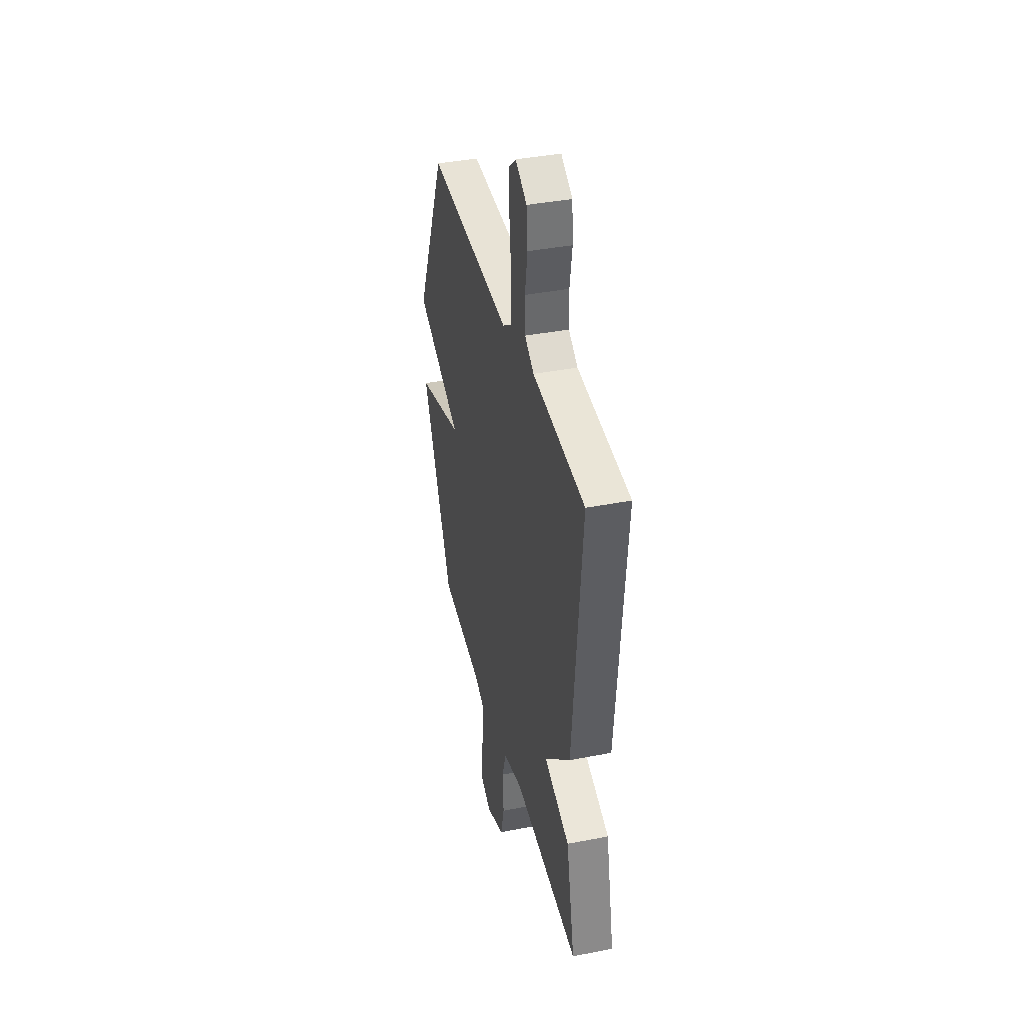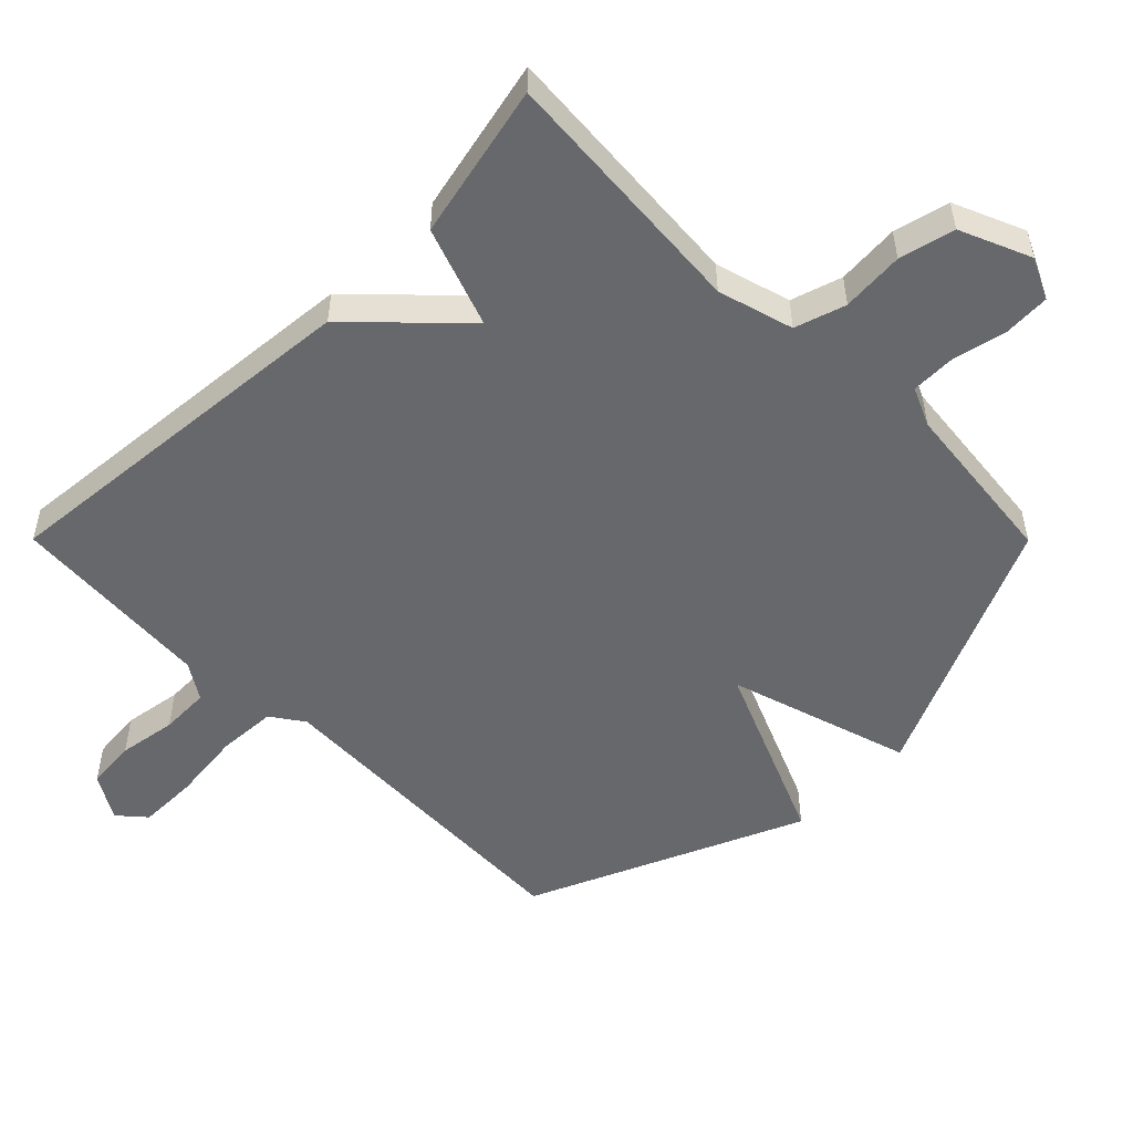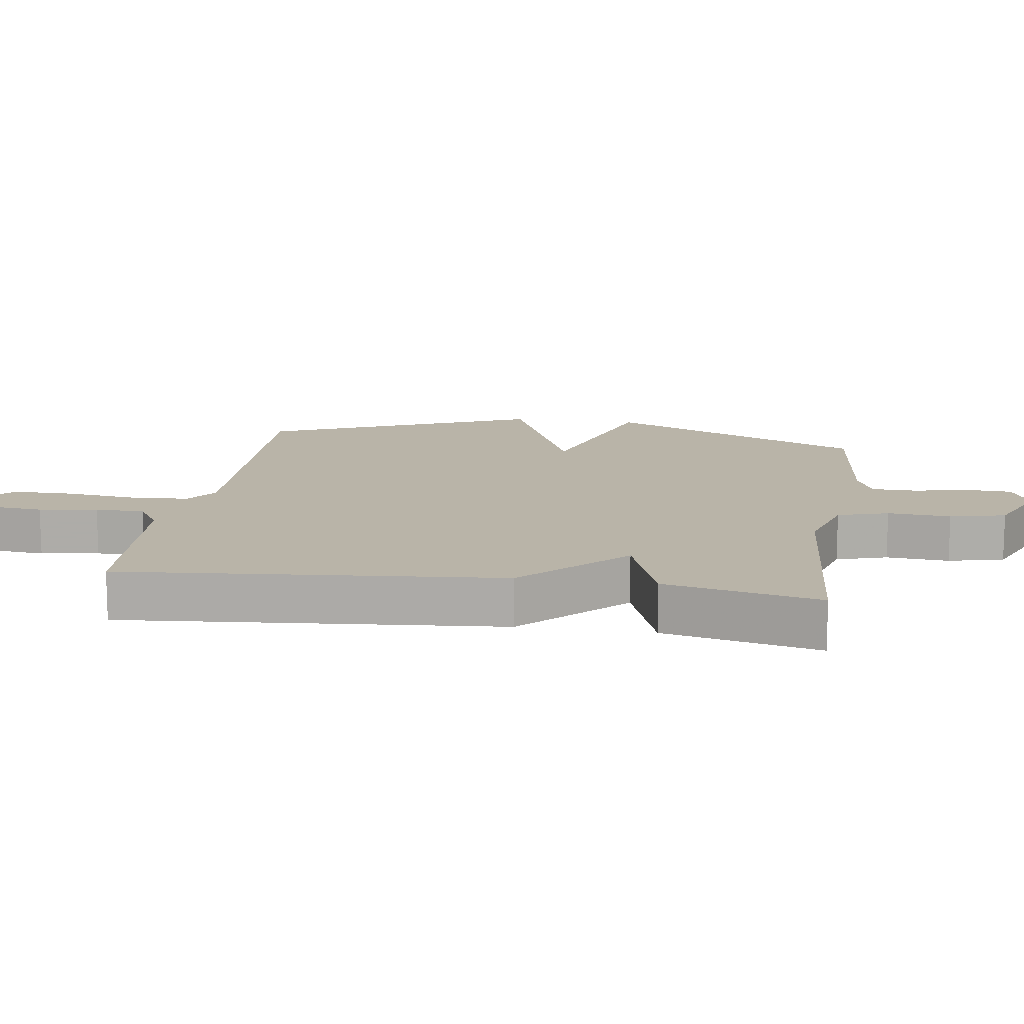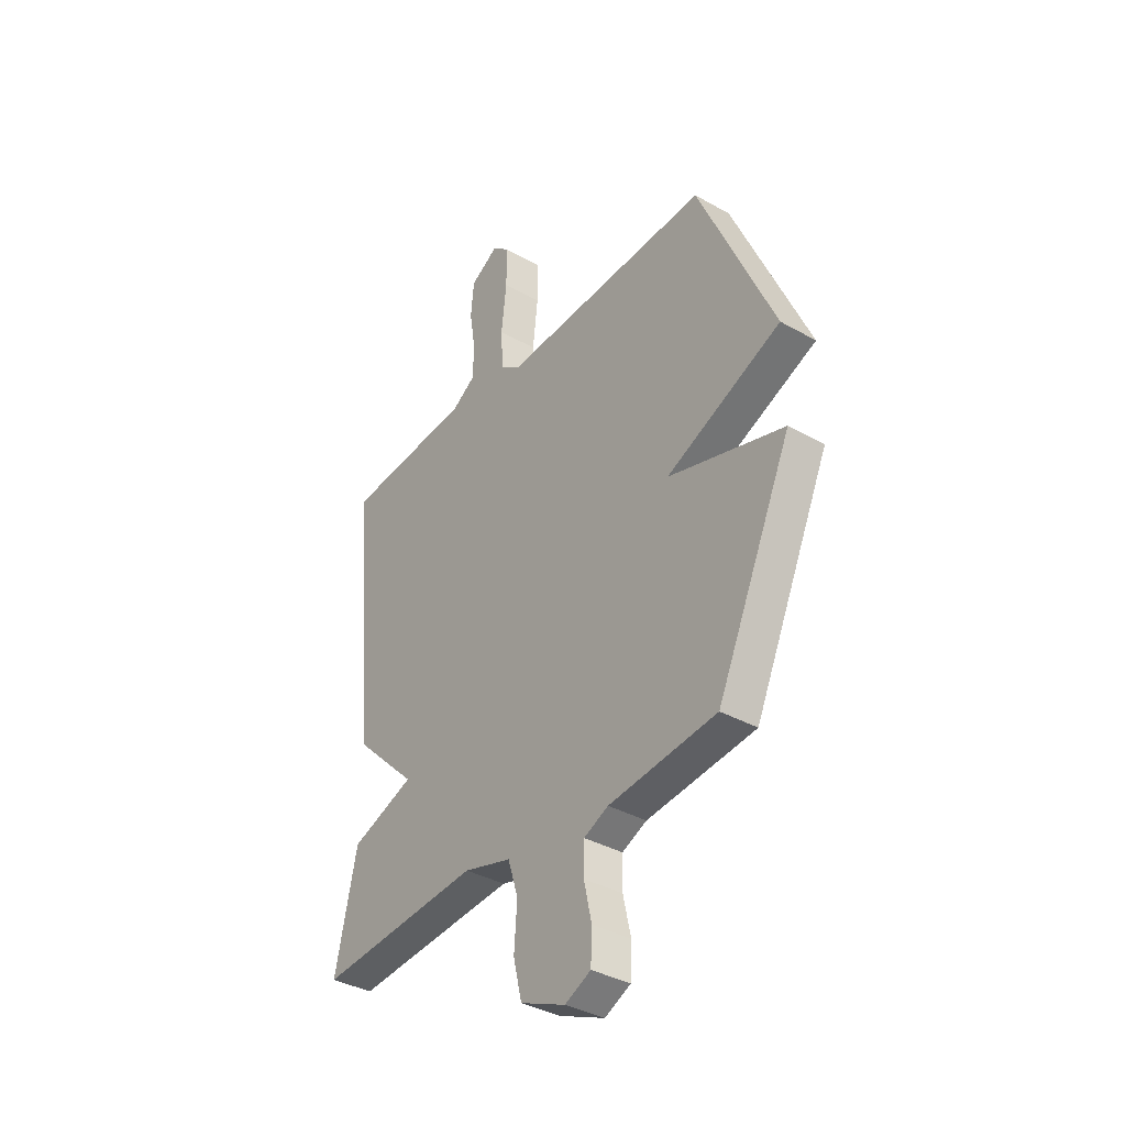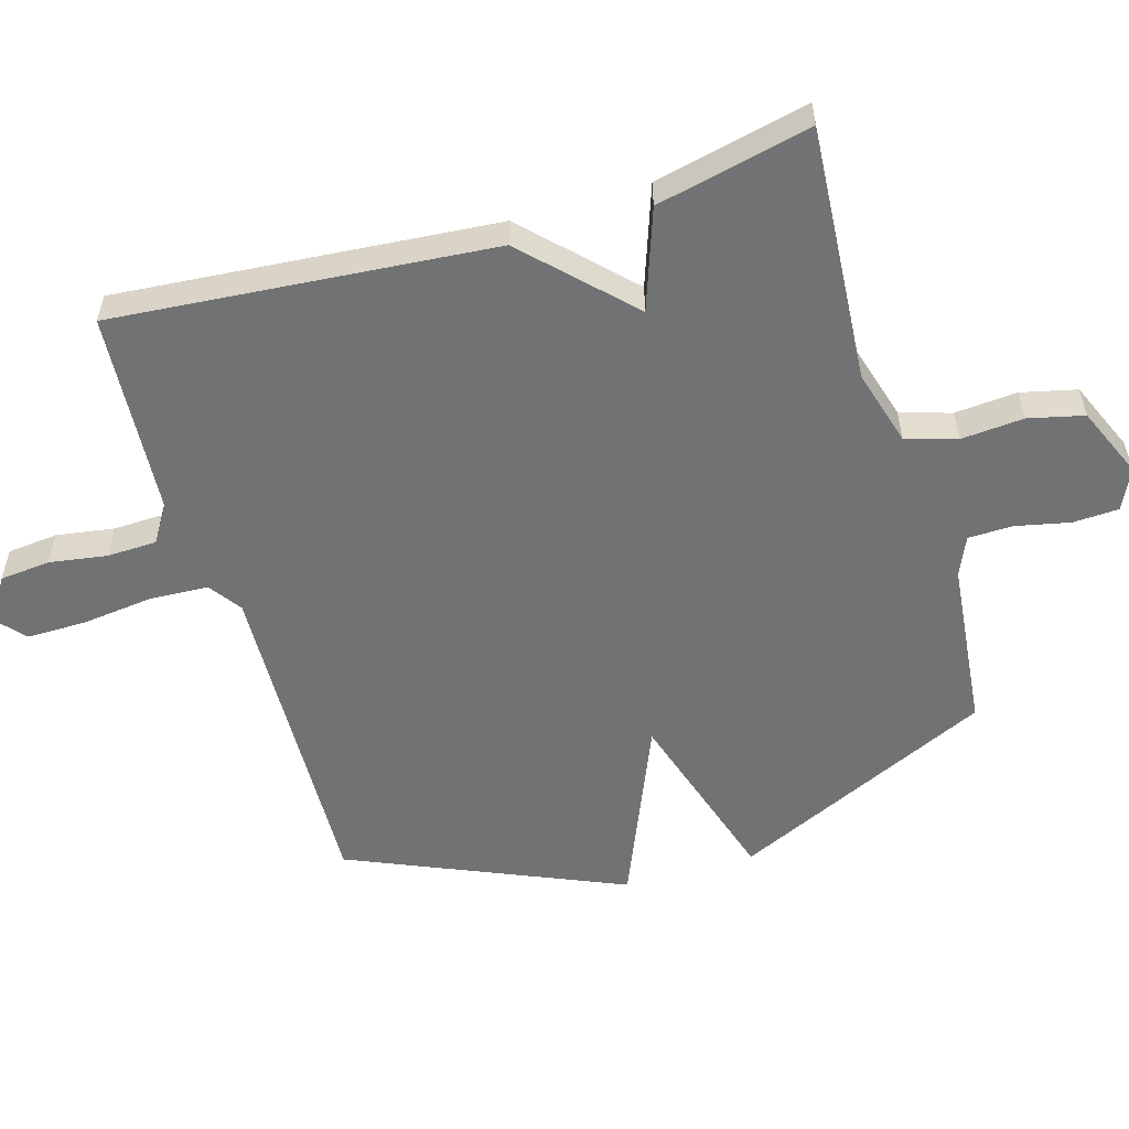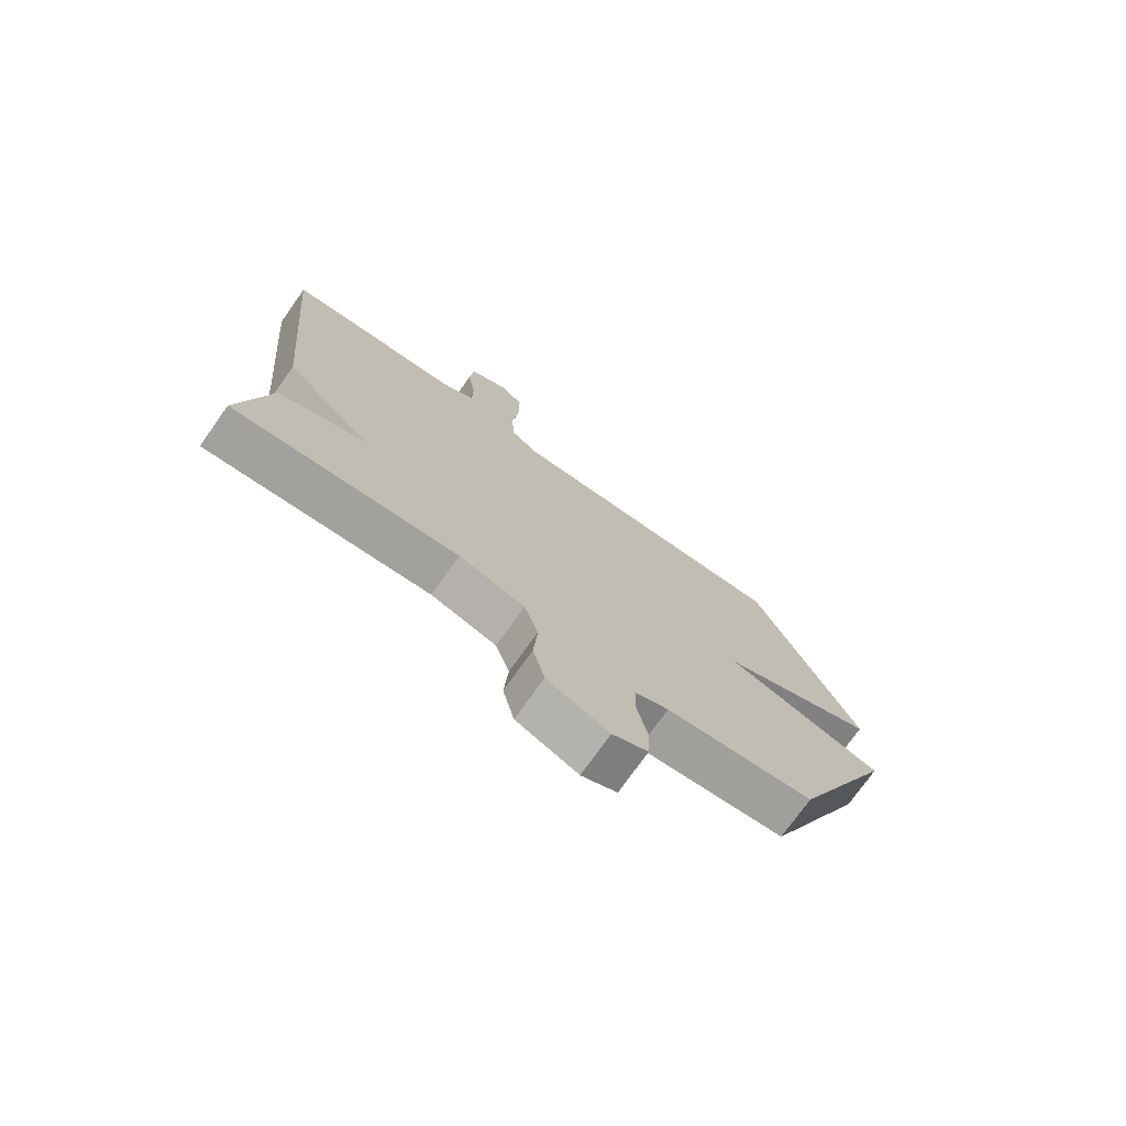
<metadata>
{"format":"obj","ext":"obj","renderer":"f3d","projection":"perspective","resolution":1024,"background":"white","views":[{"elev":39.3,"azim":76.3,"up":"+Z"},{"elev":-52.3,"azim":134.9,"up":"+Y"},{"elev":13.3,"azim":98.7,"up":"+Y"},{"elev":-36.7,"azim":-126.3,"up":"+Z"},{"elev":-55.4,"azim":106.8,"up":"+Y"},{"elev":-74.4,"azim":144.7,"up":"+Z"}]}
</metadata>
<code>
v -0.5 0.07 0.5
v -0.004 0.07 0.481
v 0.045 0.07 0.515
v 0.05 0.07 0.603
v 0.038 0.07 0.71
v 0.038 0.07 0.799
v 0.078 0.07 0.834
v 0.145 0.07 0.795
v 0.152 0.07 0.719
v 0.138 0.07 0.632
v 0.14 0.07 0.558
v 0.194 0.07 0.523
v 0.5 0.07 0.5
v 0.449 0.07 -0.068
v 0.299 0.07 -0.214
v 0.449 0.07 -0.268
v 0.5 0.07 -0.5
v 0.115 0.07 -0.47
v 0.002 0.07 -0.502
v -0.022 0.07 -0.578
v -0.015 0.07 -0.672
v -0.035 0.07 -0.755
v -0.141 0.07 -0.8
v -0.202 0.07 -0.771
v -0.205 0.07 -0.702
v -0.187 0.07 -0.621
v -0.188 0.07 -0.554
v -0.246 0.07 -0.528
v -0.5 0.07 -0.5
v -0.678 0.07 -0.108
v -0.405 0.07 -0.025
v -0.678 0.07 0.092
v -0.5 0 0.5
v -0.004 0 0.481
v 0.045 0 0.515
v 0.05 0 0.603
v 0.038 0 0.71
v 0.038 0 0.799
v 0.078 0 0.834
v 0.145 0 0.795
v 0.152 0 0.719
v 0.138 0 0.632
v 0.14 0 0.558
v 0.194 0 0.523
v 0.5 0 0.5
v 0.449 0 -0.068
v 0.299 0 -0.214
v 0.449 0 -0.268
v 0.5 0 -0.5
v 0.115 0 -0.47
v 0.002 0 -0.502
v -0.022 0 -0.578
v -0.015 0 -0.672
v -0.035 0 -0.755
v -0.141 0 -0.8
v -0.202 0 -0.771
v -0.205 0 -0.702
v -0.187 0 -0.621
v -0.188 0 -0.554
v -0.246 0 -0.528
v -0.5 0 -0.5
v -0.678 0 -0.108
v -0.405 0 -0.025
v -0.678 0 0.092
f 31 32 1 2
f 28 29 30 31
f 31 2 3
f 28 31 3
f 27 28 3
f 26 27 3
f 24 25 26
f 23 24 26
f 22 23 26
f 21 22 26
f 20 21 26
f 19 20 26 3
f 18 19 3 4
f 15 16 17 18
f 15 18 4
f 12 13 14 15
f 11 12 15 4
f 5 6 7
f 4 5 7
f 11 4 7
f 10 11 7
f 7 8 9 10
f 34 33 64 63
f 63 62 61 60
f 35 34 63
f 35 63 60
f 35 60 59
f 35 59 58
f 58 57 56
f 58 56 55
f 58 55 54
f 58 54 53
f 58 53 52
f 35 58 52 51
f 36 35 51 50
f 50 49 48 47
f 36 50 47
f 47 46 45 44
f 36 47 44 43
f 39 38 37
f 39 37 36
f 39 36 43
f 39 43 42
f 42 41 40 39
f 1 33 34 2
f 2 34 35 3
f 3 35 36 4
f 4 36 37 5
f 5 37 38 6
f 6 38 39 7
f 7 39 40 8
f 8 40 41 9
f 9 41 42 10
f 10 42 43 11
f 11 43 44 12
f 12 44 45 13
f 13 45 46 14
f 14 46 47 15
f 15 47 48 16
f 16 48 49 17
f 17 49 50 18
f 18 50 51 19
f 19 51 52 20
f 20 52 53 21
f 21 53 54 22
f 22 54 55 23
f 23 55 56 24
f 24 56 57 25
f 25 57 58 26
f 26 58 59 27
f 27 59 60 28
f 28 60 61 29
f 29 61 62 30
f 30 62 63 31
f 31 63 64 32
f 32 64 33 1

</code>
